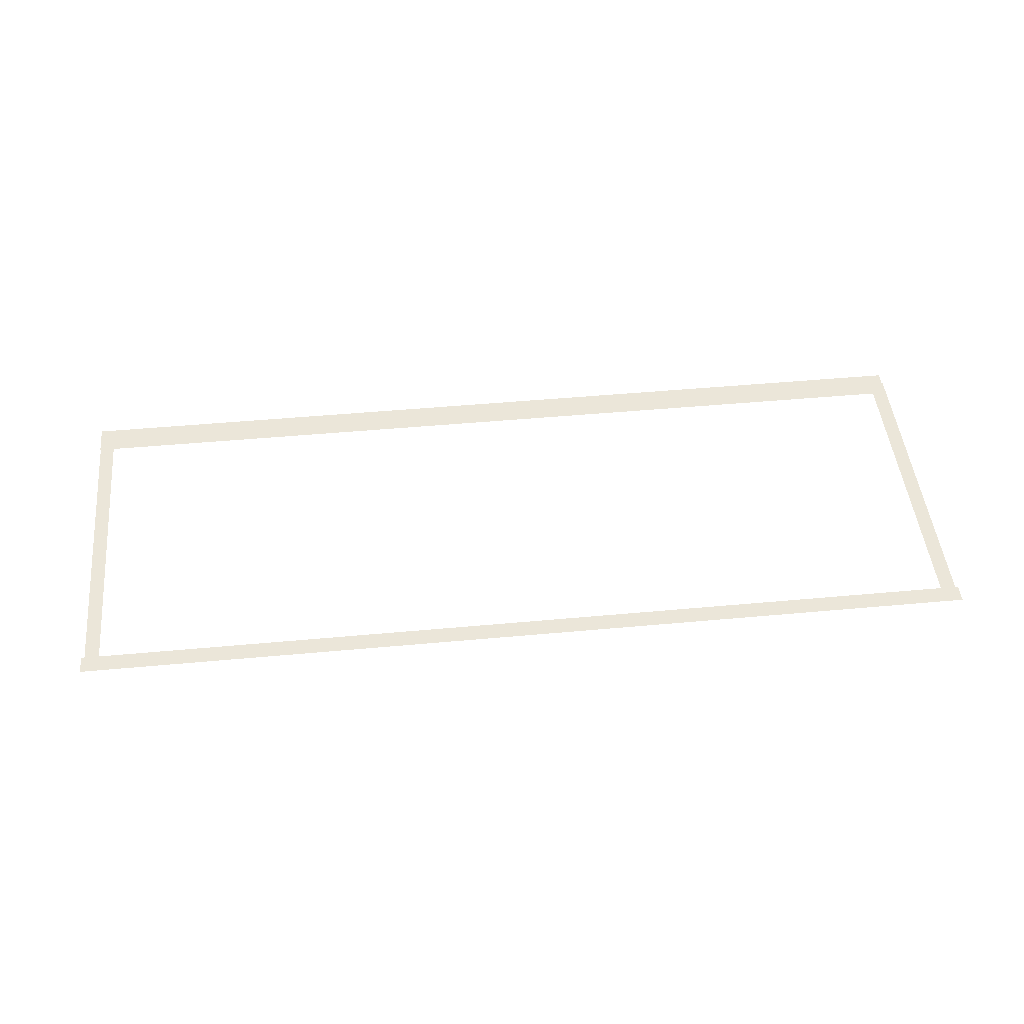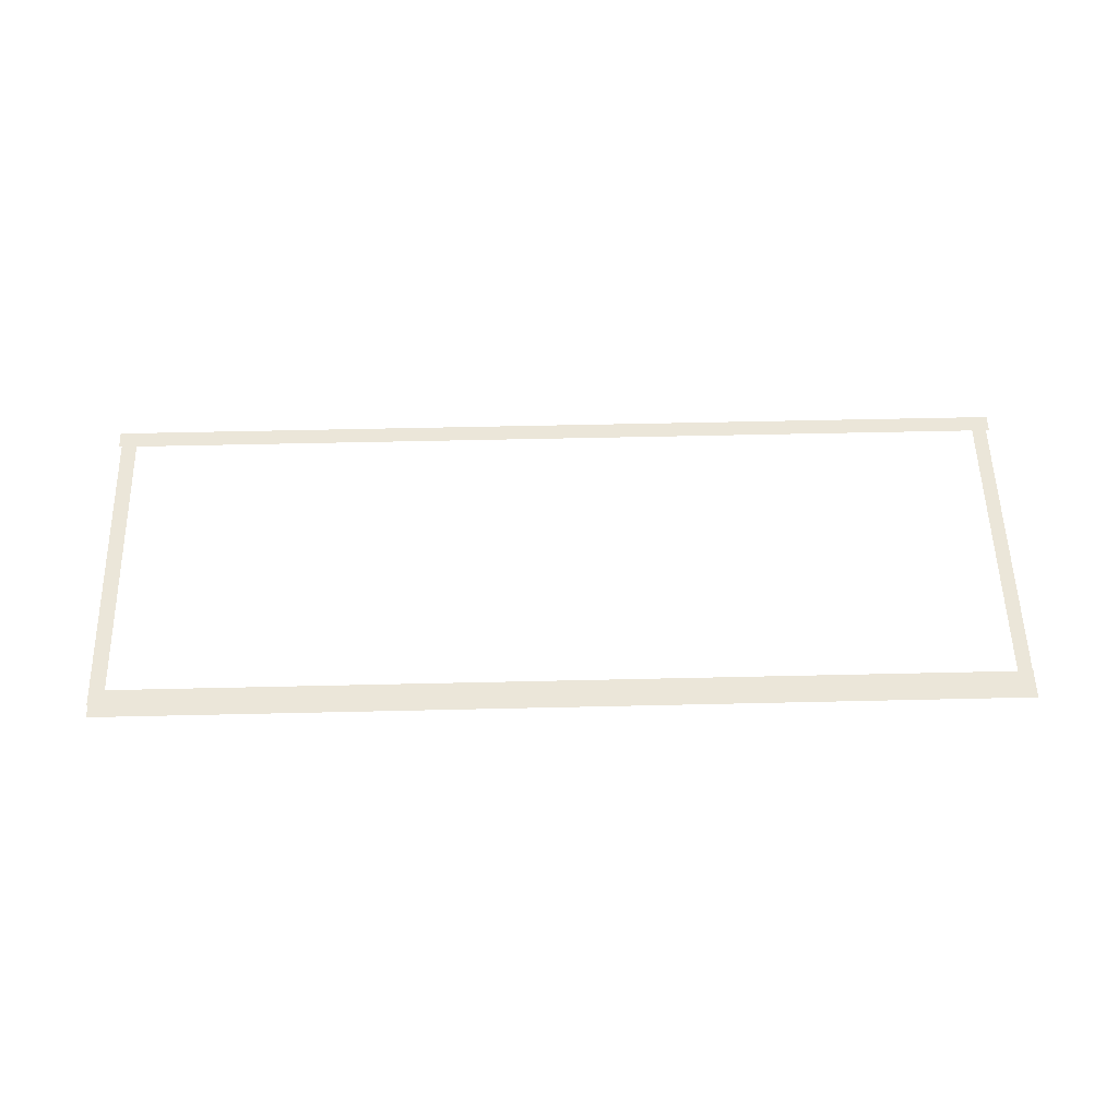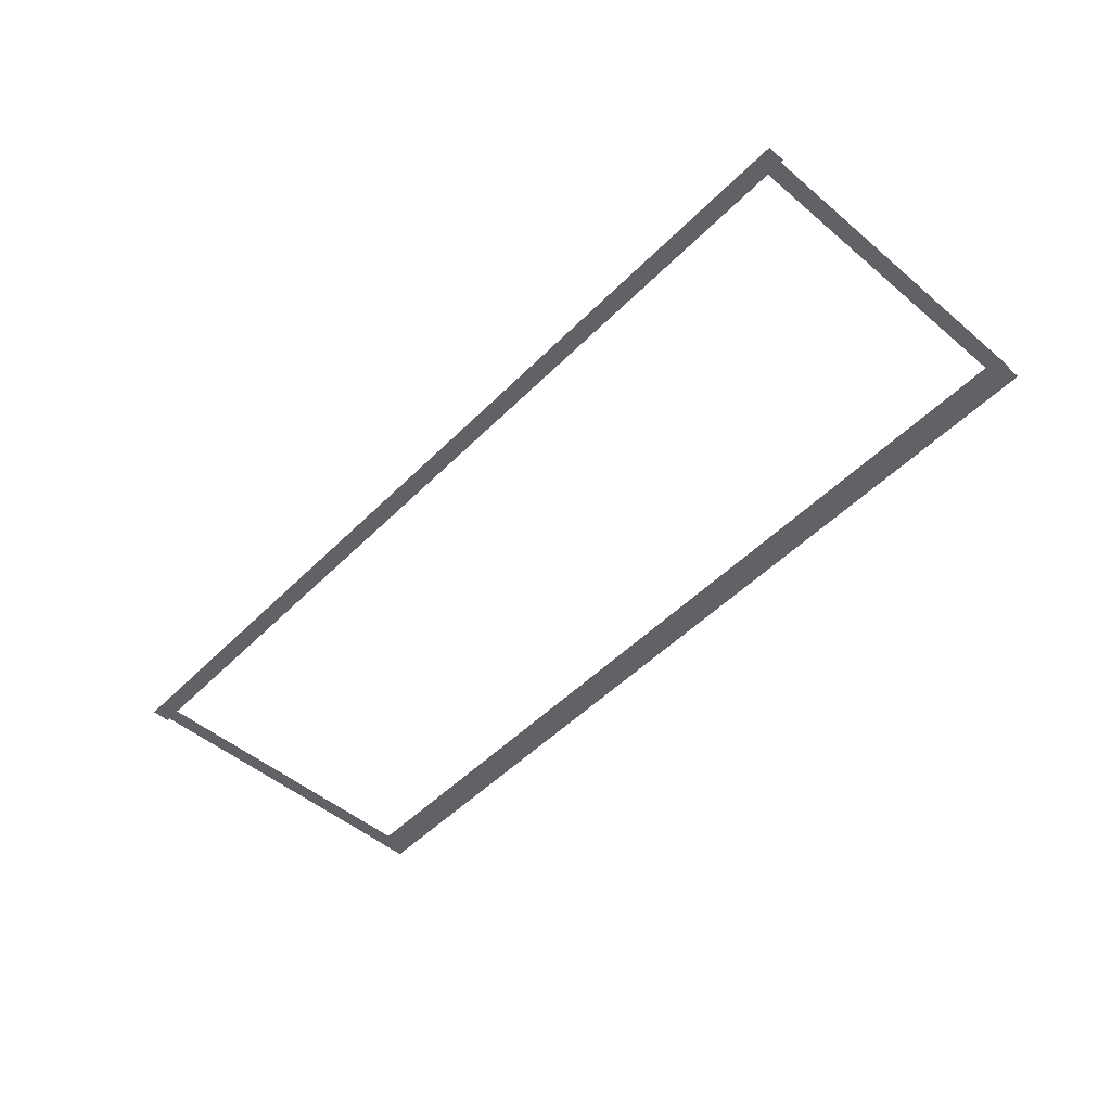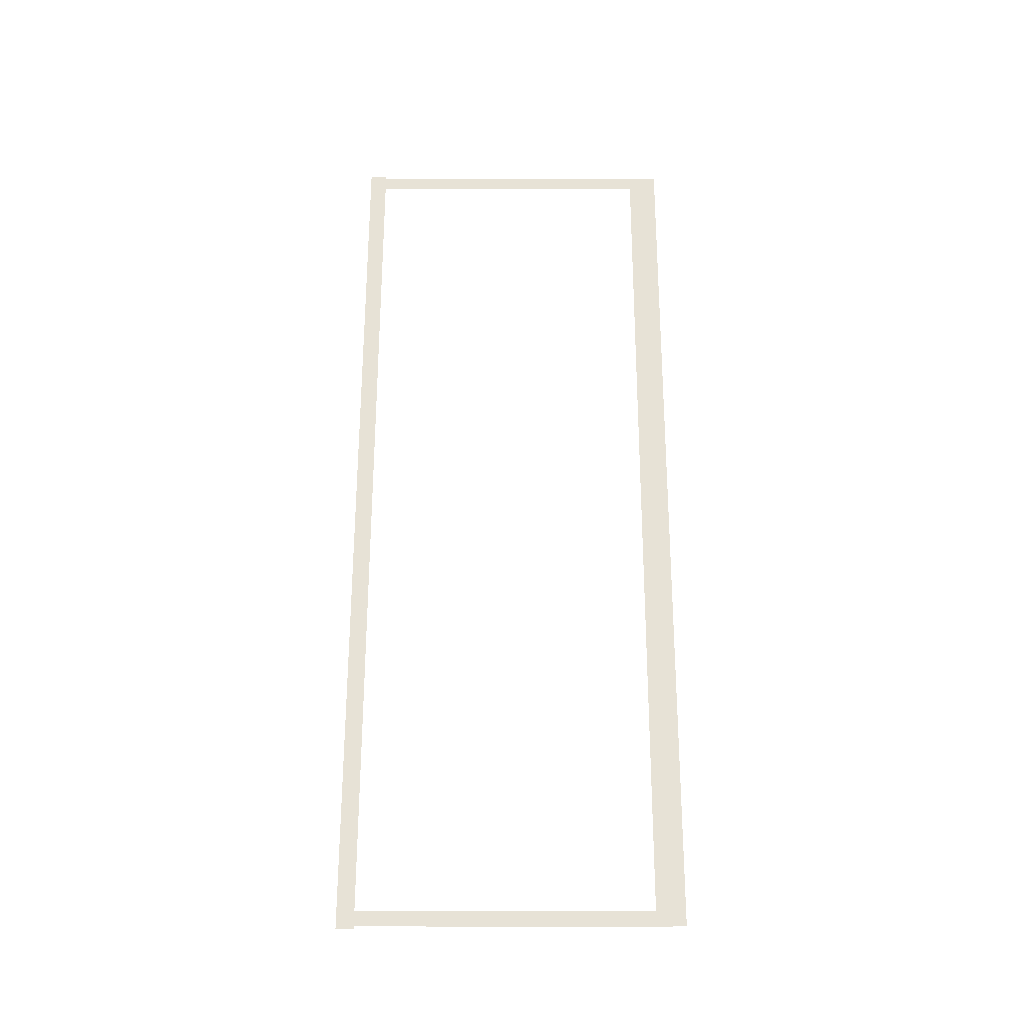
<metadata>
{"format":"obj","ext":"obj","renderer":"f3d","projection":"perspective","resolution":1024,"background":"white","views":[{"elev":48.0,"azim":-5.9,"up":"+Z"},{"elev":55.4,"azim":178.6,"up":"+Z"},{"elev":-50.5,"azim":47.4,"up":"+Z"},{"elev":63.1,"azim":90.1,"up":"+Z"}]}
</metadata>
<code>
v -54.02 -11.7 0.002
v -54.02 -15.21 0.002
v -53.54 -15.21 0.002
v -53.54 -11.7 0.002
v -53.07 -15.21 0.002
v -53.07 -11.7 0.002
v -54.02 -8.194 0.002
v -54.02 -11.7 0.002
v -53.54 -11.7 0.002
v -53.54 -8.194 0.002
v -53.07 -11.7 0.002
v -53.07 -8.194 0.002
v -54.02 -4.684 0.002
v -54.02 -8.194 0.002
v -53.54 -8.194 0.002
v -53.54 -4.684 0.002
v -53.07 -8.194 0.002
v -53.07 -4.684 0.002
v -54.02 -1.174 0.002
v -54.02 -4.684 0.002
v -53.54 -4.684 0.002
v -53.54 -1.174 0.002
v -53.07 -4.684 0.002
v -53.07 -1.174 0.002
v -54.02 2.336 0.002
v -54.02 -1.174 0.002
v -53.54 -1.174 0.002
v -53.54 2.336 0.002
v -53.07 -1.174 0.002
v -53.07 2.336 0.002
v -54.02 5.845 0.002
v -54.02 2.336 0.002
v -53.54 2.336 0.002
v -53.54 5.845 0.002
v -53.07 2.336 0.002
v -53.07 5.845 0.002
v -54.02 5.845 0.002
v -53.54 5.845 0.002
v -53.07 5.845 0.002
v 5.547 2.336 0.002
v 5.547 5.845 0.002
v 5.039 5.845 0.002
v 5.039 2.336 0.002
v 4.531 5.845 0.002
v 4.531 2.336 0.002
v 5.547 -1.174 0.002
v 5.547 2.336 0.002
v 5.039 2.336 0.002
v 5.039 -1.174 0.002
v 4.531 2.336 0.002
v 4.531 -1.174 0.002
v 5.547 -4.684 0.002
v 5.547 -1.174 0.002
v 5.039 -1.174 0.002
v 5.039 -4.684 0.002
v 4.531 -1.174 0.002
v 4.531 -4.684 0.002
v 5.547 -8.194 0.002
v 5.547 -4.684 0.002
v 5.039 -4.684 0.002
v 5.039 -8.194 0.002
v 4.531 -4.684 0.002
v 4.531 -8.194 0.002
v 5.547 -11.7 0.002
v 5.547 -8.194 0.002
v 5.039 -8.194 0.002
v 5.039 -11.7 0.002
v 4.531 -8.194 0.002
v 4.531 -11.7 0.002
v 5.547 -15.21 0.002
v 5.547 -11.7 0.002
v 5.039 -11.7 0.002
v 5.039 -15.21 0.002
v 4.531 -11.7 0.002
v 4.531 -15.21 0.002
v 5.547 -15.21 0.002
v 5.039 -15.21 0.002
v 4.531 -15.21 0.002
v 3.004 -15.8 0.001
v 4.333 -15.8 0.001
v 4.333 -15.21 0.001
v 3.004 -15.21 0.001
v 4.333 -14.63 0.001
v 3.004 -14.63 0.001
v 1.675 -15.8 0.001
v 3.004 -15.8 0.001
v 3.004 -15.21 0.001
v 1.675 -15.21 0.001
v 3.004 -14.63 0.001
v 1.675 -14.63 0.001
v 0.3469 -15.8 0.001
v 1.675 -15.8 0.001
v 1.675 -15.21 0.001
v 0.3469 -15.21 0.001
v 1.675 -14.63 0.001
v 0.3469 -14.63 0.001
v -0.9817 -15.8 0.001
v 0.3469 -15.8 0.001
v 0.3469 -15.21 0.001
v -0.9817 -15.21 0.001
v 0.3469 -14.63 0.001
v -0.9817 -14.63 0.001
v -2.31 -15.8 0.001
v -0.9817 -15.8 0.001
v -0.9817 -15.21 0.001
v -2.31 -15.21 0.001
v -0.9817 -14.63 0.001
v -2.31 -14.63 0.001
v -3.639 -15.8 0.001
v -2.31 -15.8 0.001
v -2.31 -15.21 0.001
v -3.639 -15.21 0.001
v -2.31 -14.63 0.001
v -3.639 -14.63 0.001
v -4.967 -15.8 0.001
v -3.639 -15.8 0.001
v -3.639 -15.21 0.001
v -4.967 -15.21 0.001
v -3.639 -14.63 0.001
v -4.967 -14.63 0.001
v -6.296 -15.8 0.001
v -4.967 -15.8 0.001
v -4.967 -15.21 0.001
v -6.296 -15.21 0.001
v -4.967 -14.63 0.001
v -6.296 -14.63 0.001
v -7.624 -15.8 0.001
v -6.296 -15.8 0.001
v -6.296 -15.21 0.001
v -7.624 -15.21 0.001
v -6.296 -14.63 0.001
v -7.624 -14.63 0.001
v -8.953 -15.8 0.001
v -7.624 -15.8 0.001
v -7.624 -15.21 0.001
v -8.953 -15.21 0.001
v -7.624 -14.63 0.001
v -8.953 -14.63 0.001
v -10.28 -15.8 0.001
v -8.953 -15.8 0.001
v -8.953 -15.21 0.001
v -10.28 -15.21 0.001
v -8.953 -14.63 0.001
v -10.28 -14.63 0.001
v -11.61 -15.8 0.001
v -10.28 -15.8 0.001
v -10.28 -15.21 0.001
v -11.61 -15.21 0.001
v -10.28 -14.63 0.001
v -11.61 -14.63 0.001
v -12.94 -15.8 0.001
v -11.61 -15.8 0.001
v -11.61 -15.21 0.001
v -12.94 -15.21 0.001
v -11.61 -14.63 0.001
v -12.94 -14.63 0.001
v -14.27 -15.8 0.001
v -12.94 -15.8 0.001
v -12.94 -15.21 0.001
v -14.27 -15.21 0.001
v -12.94 -14.63 0.001
v -14.27 -14.63 0.001
v -15.6 -15.8 0.001
v -14.27 -15.8 0.001
v -14.27 -15.21 0.001
v -15.6 -15.21 0.001
v -14.27 -14.63 0.001
v -15.6 -14.63 0.001
v -16.92 -15.8 0.001
v -15.6 -15.8 0.001
v -15.6 -15.21 0.001
v -16.92 -15.21 0.001
v -15.6 -14.63 0.001
v -16.92 -14.63 0.001
v -18.25 -15.8 0.001
v -16.92 -15.8 0.001
v -16.92 -15.21 0.001
v -18.25 -15.21 0.001
v -16.92 -14.63 0.001
v -18.25 -14.63 0.001
v -19.58 -15.8 0.001
v -18.25 -15.8 0.001
v -18.25 -15.21 0.001
v -19.58 -15.21 0.001
v -18.25 -14.63 0.001
v -19.58 -14.63 0.001
v -20.91 -15.8 0.001
v -19.58 -15.8 0.001
v -19.58 -15.21 0.001
v -20.91 -15.21 0.001
v -19.58 -14.63 0.001
v -20.91 -14.63 0.001
v -22.24 -15.8 0.001
v -20.91 -15.8 0.001
v -20.91 -15.21 0.001
v -22.24 -15.21 0.001
v -20.91 -14.63 0.001
v -22.24 -14.63 0.001
v -23.57 -15.8 0.001
v -22.24 -15.8 0.001
v -22.24 -15.21 0.001
v -23.57 -15.21 0.001
v -22.24 -14.63 0.001
v -23.57 -14.63 0.001
v -24.9 -15.8 0.001
v -23.57 -15.8 0.001
v -23.57 -15.21 0.001
v -24.9 -15.21 0.001
v -23.57 -14.63 0.001
v -24.9 -14.63 0.001
v -26.22 -15.8 0.001
v -24.9 -15.8 0.001
v -24.9 -15.21 0.001
v -26.22 -15.21 0.001
v -24.9 -14.63 0.001
v -26.22 -14.63 0.001
v -27.55 -15.8 0.001
v -26.22 -15.8 0.001
v -26.22 -15.21 0.001
v -27.55 -15.21 0.001
v -26.22 -14.63 0.001
v -27.55 -14.63 0.001
v -28.88 -15.8 0.001
v -27.55 -15.8 0.001
v -27.55 -15.21 0.001
v -28.88 -15.21 0.001
v -27.55 -14.63 0.001
v -28.88 -14.63 0.001
v -30.21 -15.8 0.001
v -28.88 -15.8 0.001
v -28.88 -15.21 0.001
v -30.21 -15.21 0.001
v -28.88 -14.63 0.001
v -30.21 -14.63 0.001
v -31.54 -15.8 0.001
v -30.21 -15.8 0.001
v -30.21 -15.21 0.001
v -31.54 -15.21 0.001
v -30.21 -14.63 0.001
v -31.54 -14.63 0.001
v -32.87 -15.8 0.001
v -31.54 -15.8 0.001
v -31.54 -15.21 0.001
v -32.87 -15.21 0.001
v -31.54 -14.63 0.001
v -32.87 -14.63 0.001
v -34.2 -15.8 0.001
v -32.87 -15.8 0.001
v -32.87 -15.21 0.001
v -34.2 -15.21 0.001
v -32.87 -14.63 0.001
v -34.2 -14.63 0.001
v -35.52 -15.8 0.001
v -34.2 -15.8 0.001
v -34.2 -15.21 0.001
v -35.52 -15.21 0.001
v -34.2 -14.63 0.001
v -35.52 -14.63 0.001
v -36.85 -15.8 0.001
v -35.52 -15.8 0.001
v -35.52 -15.21 0.001
v -36.85 -15.21 0.001
v -35.52 -14.63 0.001
v -36.85 -14.63 0.001
v -38.18 -15.8 0.001
v -36.85 -15.8 0.001
v -36.85 -15.21 0.001
v -38.18 -15.21 0.001
v -36.85 -14.63 0.001
v -38.18 -14.63 0.001
v -39.51 -15.8 0.001
v -38.18 -15.8 0.001
v -38.18 -15.21 0.001
v -39.51 -15.21 0.001
v -38.18 -14.63 0.001
v -39.51 -14.63 0.001
v -40.84 -15.8 0.001
v -39.51 -15.8 0.001
v -39.51 -15.21 0.001
v -40.84 -15.21 0.001
v -39.51 -14.63 0.001
v -40.84 -14.63 0.001
v -42.17 -15.8 0.001
v -40.84 -15.8 0.001
v -40.84 -15.21 0.001
v -42.17 -15.21 0.001
v -40.84 -14.63 0.001
v -42.17 -14.63 0.001
v -43.5 -15.8 0.001
v -42.17 -15.8 0.001
v -42.17 -15.21 0.001
v -43.5 -15.21 0.001
v -42.17 -14.63 0.001
v -43.5 -14.63 0.001
v -44.82 -15.8 0.001
v -43.5 -15.8 0.001
v -43.5 -15.21 0.001
v -44.82 -15.21 0.001
v -43.5 -14.63 0.001
v -44.82 -14.63 0.001
v -46.15 -15.8 0.001
v -44.82 -15.8 0.001
v -44.82 -15.21 0.001
v -46.15 -15.21 0.001
v -44.82 -14.63 0.001
v -46.15 -14.63 0.001
v -47.48 -15.8 0.001
v -46.15 -15.8 0.001
v -46.15 -15.21 0.001
v -47.48 -15.21 0.001
v -46.15 -14.63 0.001
v -47.48 -14.63 0.001
v -48.81 -15.8 0.001
v -47.48 -15.8 0.001
v -47.48 -15.21 0.001
v -48.81 -15.21 0.001
v -47.48 -14.63 0.001
v -48.81 -14.63 0.001
v -50.14 -15.8 0.001
v -48.81 -15.8 0.001
v -48.81 -15.21 0.001
v -50.14 -15.21 0.001
v -48.81 -14.63 0.001
v -50.14 -14.63 0.001
v -51.47 -15.8 0.001
v -50.14 -15.8 0.001
v -50.14 -15.21 0.001
v -51.47 -15.21 0.001
v -50.14 -14.63 0.001
v -51.47 -14.63 0.001
v -52.8 -15.8 0.001
v -51.47 -15.8 0.001
v -51.47 -15.21 0.001
v -52.8 -15.21 0.001
v -51.47 -14.63 0.001
v -52.8 -14.63 0.001
v 4.333 -15.8 0.001
v 5.739 -15.8 0.001
v 5.739 -15.21 0.001
v 4.333 -15.21 0.001
v 5.739 -14.63 0.001
v 4.333 -14.63 0.001
v -53.54 -15.8 0.001
v -52.8 -15.8 0.001
v -52.8 -15.21 0.001
v -53.54 -15.21 0.001
v -52.8 -14.63 0.001
v -53.54 -14.63 0.001
v -54.24 -15.8 0.001
v -54.24 -15.21 0.001
v -54.24 -14.63 0.001
v -50.01 6.717 0
v -53.03 6.717 0
v -53.03 5.749 0
v -50.01 5.749 0
v -53.03 4.78 0
v -50.01 4.78 0
v -46.98 6.717 0
v -50.01 6.717 0
v -50.01 5.749 0
v -46.98 5.749 0
v -50.01 4.78 0
v -46.98 4.78 0
v -43.95 6.717 0
v -46.98 6.717 0
v -46.98 5.749 0
v -43.95 5.749 0
v -46.98 4.78 0
v -43.95 4.78 0
v -40.92 6.717 0
v -43.95 6.717 0
v -43.95 5.749 0
v -40.92 5.749 0
v -43.95 4.78 0
v -40.92 4.78 0
v -37.9 6.717 0
v -40.92 6.717 0
v -40.92 5.749 0
v -37.9 5.749 0
v -40.92 4.78 0
v -37.9 4.78 0
v -34.87 6.717 0
v -37.9 6.717 0
v -37.9 5.749 0
v -34.87 5.749 0
v -37.9 4.78 0
v -34.87 4.78 0
v -31.84 6.717 0
v -34.87 6.717 0
v -34.87 5.749 0
v -31.84 5.749 0
v -34.87 4.78 0
v -31.84 4.78 0
v -28.81 6.717 0
v -31.84 6.717 0
v -31.84 5.749 0
v -28.81 5.749 0
v -31.84 4.78 0
v -28.81 4.78 0
v -25.79 6.717 0
v -28.81 6.717 0
v -28.81 5.749 0
v -25.79 5.749 0
v -28.81 4.78 0
v -25.79 4.78 0
v -22.76 6.717 0
v -25.79 6.717 0
v -25.79 5.749 0
v -22.76 5.749 0
v -25.79 4.78 0
v -22.76 4.78 0
v -19.73 6.717 0
v -22.76 6.717 0
v -22.76 5.749 0
v -19.73 5.749 0
v -22.76 4.78 0
v -19.73 4.78 0
v -16.7 6.717 0
v -19.73 6.717 0
v -19.73 5.749 0
v -16.7 5.749 0
v -19.73 4.78 0
v -16.7 4.78 0
v -13.68 6.717 0
v -16.7 6.717 0
v -16.7 5.749 0
v -13.68 5.749 0
v -16.7 4.78 0
v -13.68 4.78 0
v -10.65 6.717 0
v -13.68 6.717 0
v -13.68 5.749 0
v -10.65 5.749 0
v -13.68 4.78 0
v -10.65 4.78 0
v -7.622 6.717 0
v -10.65 6.717 0
v -10.65 5.749 0
v -7.622 5.749 0
v -10.65 4.78 0
v -7.622 4.78 0
v -4.595 6.717 0
v -7.622 6.717 0
v -7.622 5.749 0
v -4.595 5.749 0
v -7.622 4.78 0
v -4.595 4.78 0
v -1.567 6.717 0
v -4.595 6.717 0
v -4.595 5.749 0
v -1.567 5.749 0
v -4.595 4.78 0
v -1.567 4.78 0
v 1.46 6.717 0
v -1.567 6.717 0
v -1.567 5.749 0
v 1.46 5.749 0
v -1.567 4.78 0
v 1.46 4.78 0
v 4.488 6.717 0
v 1.46 6.717 0
v 1.46 5.749 0
v 4.488 5.749 0
v 1.46 4.78 0
v 4.488 4.78 0
v -53.03 6.717 0
v -54.05 6.717 0
v -54.05 5.749 0
v -53.03 5.749 0
v -54.05 4.78 0
v -53.03 4.78 0
v 5.039 6.717 0
v 4.488 6.717 0
v 4.488 5.749 0
v 5.039 5.749 0
v 4.488 4.78 0
v 5.039 4.78 0
v 5.472 6.717 0
v 5.472 5.749 0
v 5.472 4.78 0
g Terrain_1634_1
f 1 3 2
f 4 3 1
f 4 5 3
f 6 5 4
f 7 9 8
f 10 9 7
f 10 11 9
f 12 11 10
f 13 15 14
f 16 15 13
f 16 17 15
f 18 17 16
f 19 21 20
f 22 21 19
f 22 23 21
f 24 23 22
f 25 27 26
f 28 27 25
f 28 29 27
f 30 29 28
f 31 33 32
f 34 33 31
f 34 35 33
f 36 35 34
f 37 34 31
f 38 34 37
f 38 36 34
f 39 36 38
f 40 42 41
f 43 42 40
f 43 44 42
f 45 44 43
f 46 48 47
f 49 48 46
f 49 50 48
f 51 50 49
f 52 54 53
f 55 54 52
f 55 56 54
f 57 56 55
f 58 60 59
f 61 60 58
f 61 62 60
f 63 62 61
f 64 66 65
f 67 66 64
f 67 68 66
f 69 68 67
f 70 72 71
f 73 72 70
f 73 74 72
f 75 74 73
f 76 73 70
f 77 73 76
f 77 75 73
f 78 75 77
f 79 81 80
f 82 81 79
f 82 83 81
f 84 83 82
f 85 87 86
f 88 87 85
f 88 89 87
f 90 89 88
f 91 93 92
f 94 93 91
f 94 95 93
f 96 95 94
f 97 99 98
f 100 99 97
f 100 101 99
f 102 101 100
f 103 105 104
f 106 105 103
f 106 107 105
f 108 107 106
f 109 111 110
f 112 111 109
f 112 113 111
f 114 113 112
f 115 117 116
f 118 117 115
f 118 119 117
f 120 119 118
f 121 123 122
f 124 123 121
f 124 125 123
f 126 125 124
f 127 129 128
f 130 129 127
f 130 131 129
f 132 131 130
f 133 135 134
f 136 135 133
f 136 137 135
f 138 137 136
f 139 141 140
f 142 141 139
f 142 143 141
f 144 143 142
f 145 147 146
f 148 147 145
f 148 149 147
f 150 149 148
f 151 153 152
f 154 153 151
f 154 155 153
f 156 155 154
f 157 159 158
f 160 159 157
f 160 161 159
f 162 161 160
f 163 165 164
f 166 165 163
f 166 167 165
f 168 167 166
f 169 171 170
f 172 171 169
f 172 173 171
f 174 173 172
f 175 177 176
f 178 177 175
f 178 179 177
f 180 179 178
f 181 183 182
f 184 183 181
f 184 185 183
f 186 185 184
f 187 189 188
f 190 189 187
f 190 191 189
f 192 191 190
f 193 195 194
f 196 195 193
f 196 197 195
f 198 197 196
f 199 201 200
f 202 201 199
f 202 203 201
f 204 203 202
f 205 207 206
f 208 207 205
f 208 209 207
f 210 209 208
f 211 213 212
f 214 213 211
f 214 215 213
f 216 215 214
f 217 219 218
f 220 219 217
f 220 221 219
f 222 221 220
f 223 225 224
f 226 225 223
f 226 227 225
f 228 227 226
f 229 231 230
f 232 231 229
f 232 233 231
f 234 233 232
f 235 237 236
f 238 237 235
f 238 239 237
f 240 239 238
f 241 243 242
f 244 243 241
f 244 245 243
f 246 245 244
f 247 249 248
f 250 249 247
f 250 251 249
f 252 251 250
f 253 255 254
f 256 255 253
f 256 257 255
f 258 257 256
f 259 261 260
f 262 261 259
f 262 263 261
f 264 263 262
f 265 267 266
f 268 267 265
f 268 269 267
f 270 269 268
f 271 273 272
f 274 273 271
f 274 275 273
f 276 275 274
f 277 279 278
f 280 279 277
f 280 281 279
f 282 281 280
f 283 285 284
f 286 285 283
f 286 287 285
f 288 287 286
f 289 291 290
f 292 291 289
f 292 293 291
f 294 293 292
f 295 297 296
f 298 297 295
f 298 299 297
f 300 299 298
f 301 303 302
f 304 303 301
f 304 305 303
f 306 305 304
f 307 309 308
f 310 309 307
f 310 311 309
f 312 311 310
f 313 315 314
f 316 315 313
f 316 317 315
f 318 317 316
f 319 321 320
f 322 321 319
f 322 323 321
f 324 323 322
f 325 327 326
f 328 327 325
f 328 329 327
f 330 329 328
f 331 333 332
f 334 333 331
f 334 335 333
f 336 335 334
f 337 339 338
f 340 339 337
f 340 341 339
f 342 341 340
f 343 345 344
f 346 345 343
f 346 347 345
f 348 347 346
f 349 346 343
f 350 346 349
f 350 348 346
f 351 348 350
f 352 354 353
f 355 354 352
f 355 356 354
f 357 356 355
f 358 360 359
f 361 360 358
f 361 362 360
f 363 362 361
f 364 366 365
f 367 366 364
f 367 368 366
f 369 368 367
f 370 372 371
f 373 372 370
f 373 374 372
f 375 374 373
f 376 378 377
f 379 378 376
f 379 380 378
f 381 380 379
f 382 384 383
f 385 384 382
f 385 386 384
f 387 386 385
f 388 390 389
f 391 390 388
f 391 392 390
f 393 392 391
f 394 396 395
f 397 396 394
f 397 398 396
f 399 398 397
f 400 402 401
f 403 402 400
f 403 404 402
f 405 404 403
f 406 408 407
f 409 408 406
f 409 410 408
f 411 410 409
f 412 414 413
f 415 414 412
f 415 416 414
f 417 416 415
f 418 420 419
f 421 420 418
f 421 422 420
f 423 422 421
f 424 426 425
f 427 426 424
f 427 428 426
f 429 428 427
f 430 432 431
f 433 432 430
f 433 434 432
f 435 434 433
f 436 438 437
f 439 438 436
f 439 440 438
f 441 440 439
f 442 444 443
f 445 444 442
f 445 446 444
f 447 446 445
f 448 450 449
f 451 450 448
f 451 452 450
f 453 452 451
f 454 456 455
f 457 456 454
f 457 458 456
f 459 458 457
f 460 462 461
f 463 462 460
f 463 464 462
f 465 464 463
f 466 468 467
f 469 468 466
f 469 470 468
f 471 470 469
f 472 474 473
f 475 474 472
f 475 476 474
f 477 476 475
f 478 475 472
f 479 475 478
f 479 477 475
f 480 477 479

</code>
